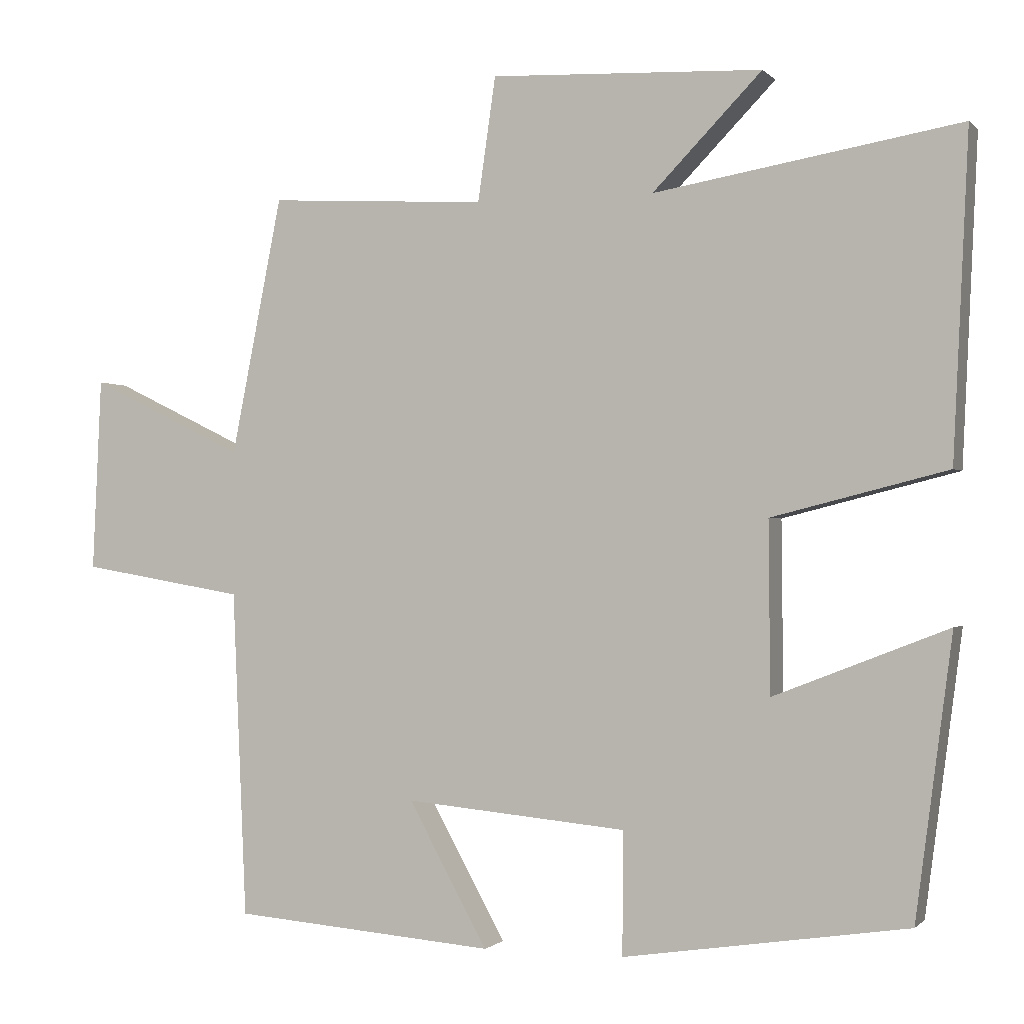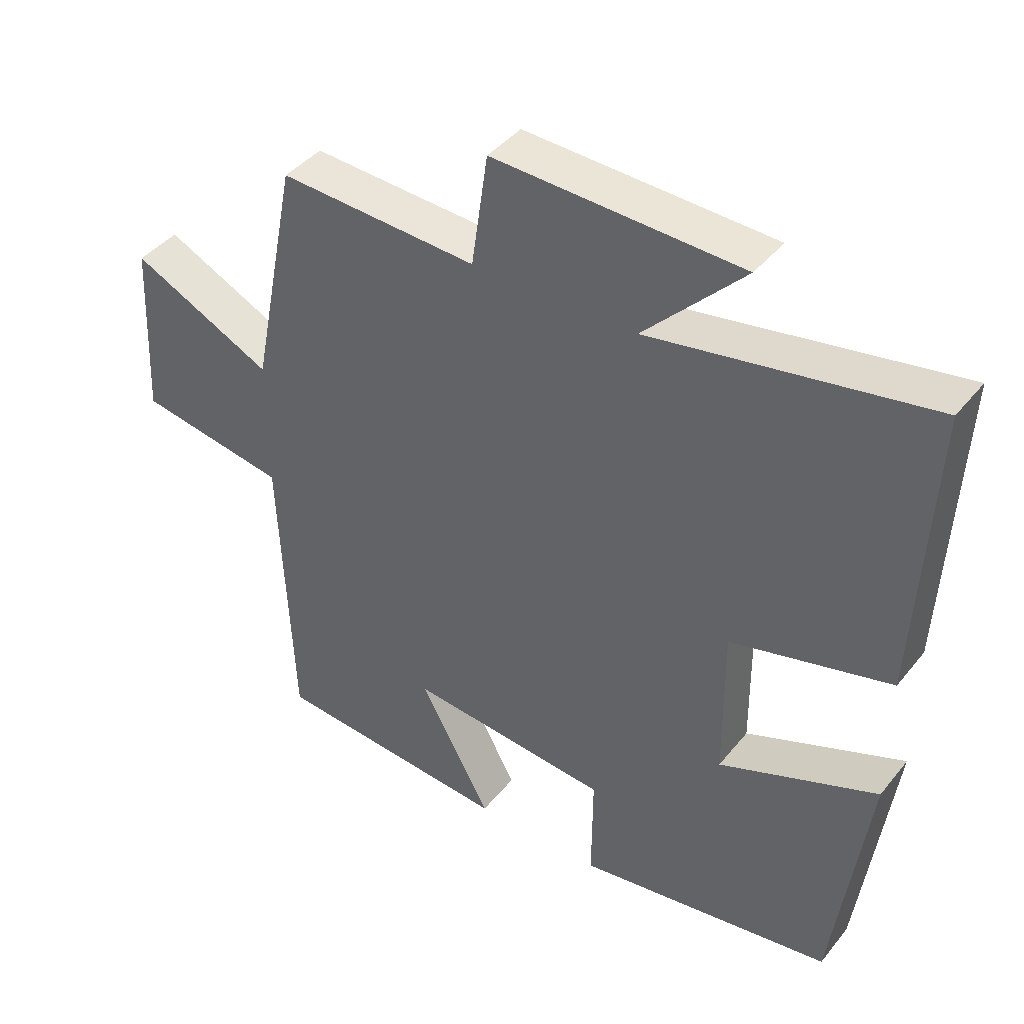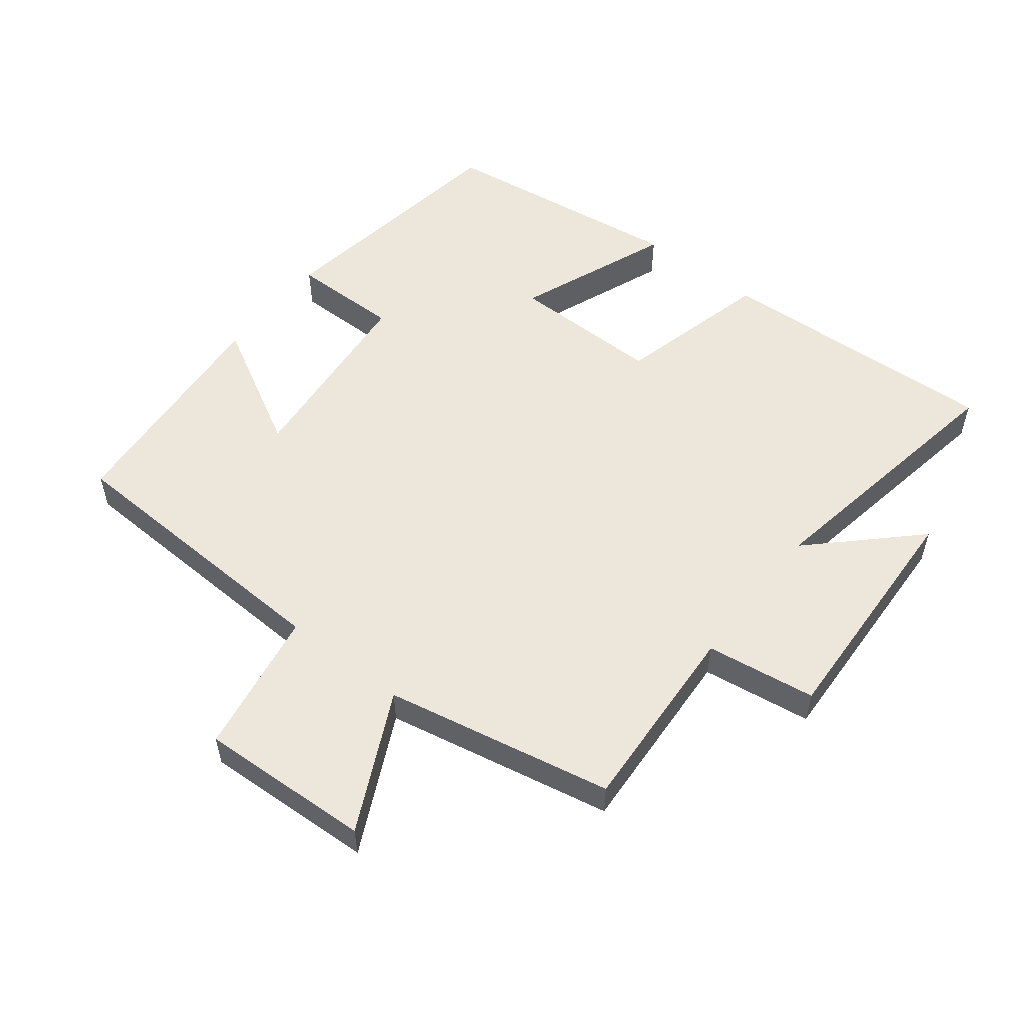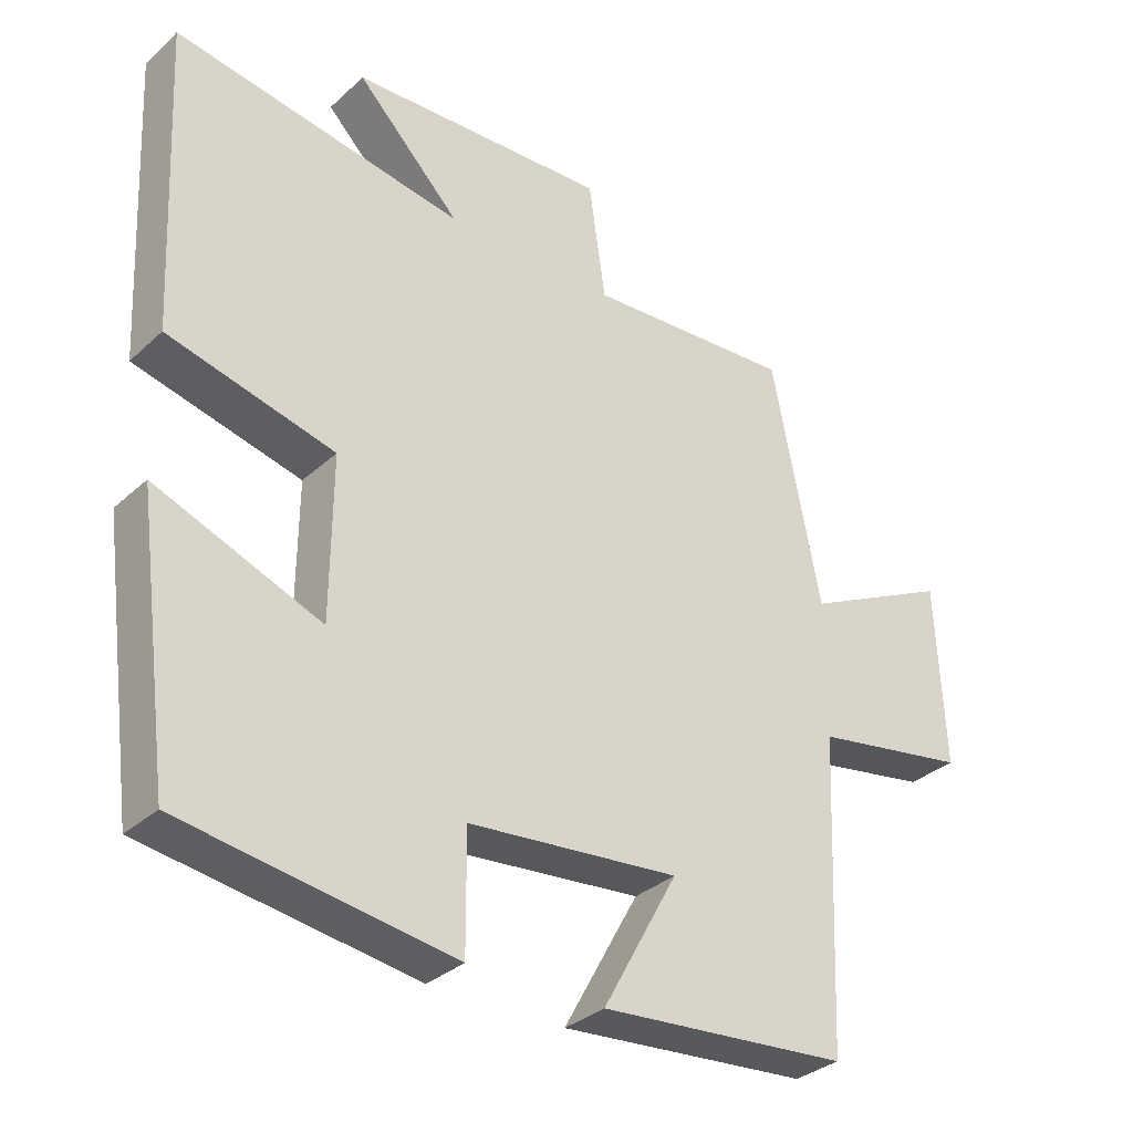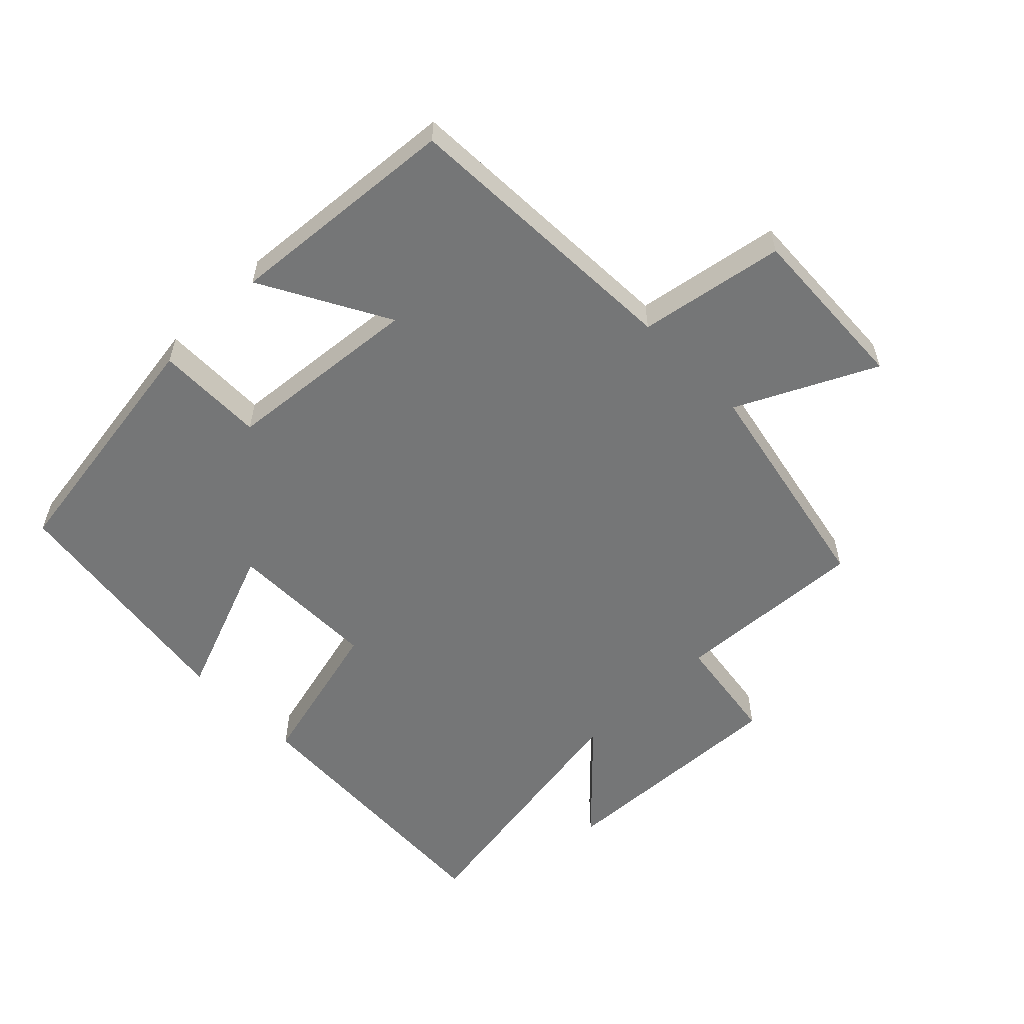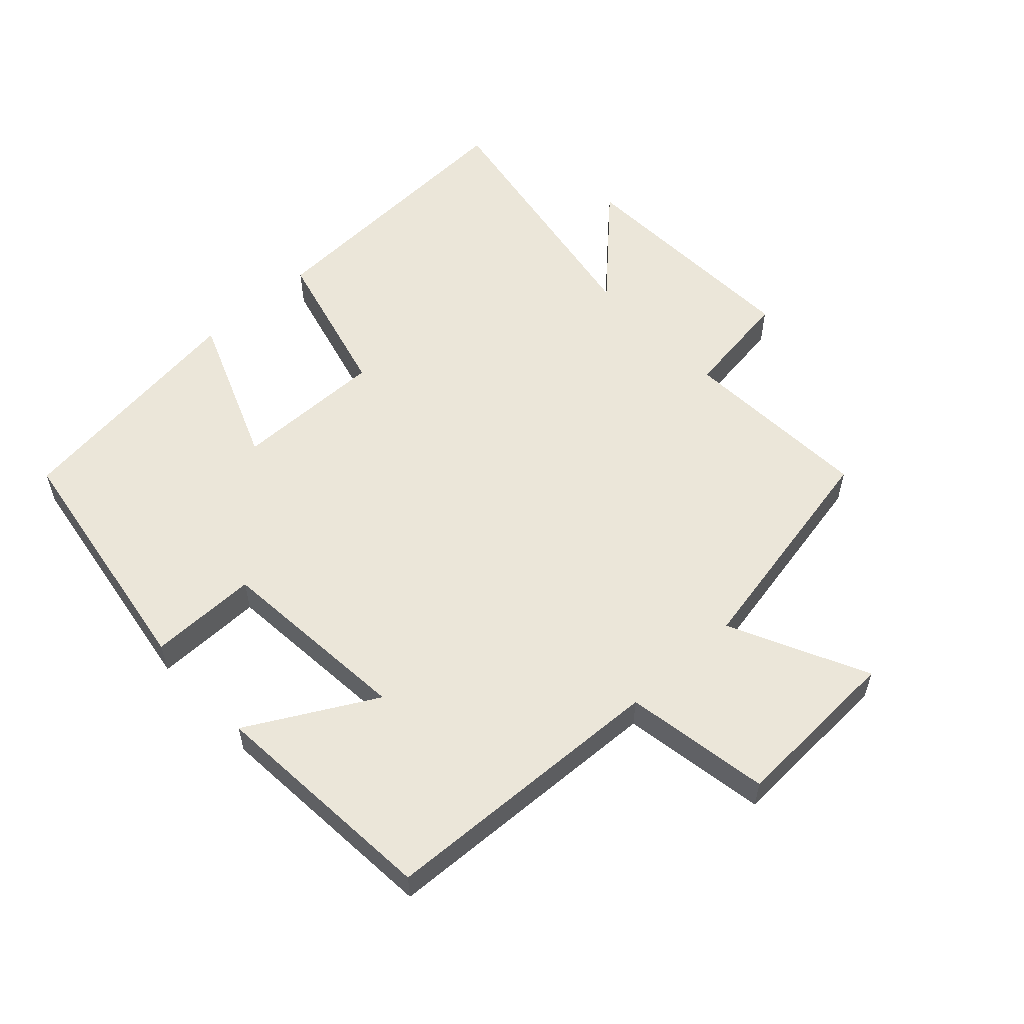
<metadata>
{"format":"obj","ext":"obj","renderer":"f3d","projection":"perspective","resolution":1024,"background":"white","views":[{"elev":-0.9,"azim":20.0,"up":"+Z"},{"elev":41.6,"azim":35.3,"up":"+Z"},{"elev":54.1,"azim":-52.0,"up":"+Y"},{"elev":-32.6,"azim":141.2,"up":"+Z"},{"elev":-56.7,"azim":-135.7,"up":"+Y"},{"elev":56.3,"azim":-132.7,"up":"+Y"}]}
</metadata>
<code>
v -0.481 0.07 -0.471
v -0.5 0.07 -0.029
v -0.722 0.07 0.009
v -0.71 0.07 0.271
v -0.5 0.07 0.169
v -0.431 0.07 0.517
v -0.136 0.07 0.5
v -0.112 0.07 0.668
v 0.256 0.07 0.652
v 0.108 0.07 0.5
v 0.521 0.07 0.57
v 0.5 0.07 0.134
v 0.263 0.07 0.074
v 0.265 0.07 -0.156
v 0.5 0.07 -0.064
v 0.45 0.07 -0.442
v 0.066 0.07 -0.5
v 0.067 0.07 -0.334
v -0.233 0.07 -0.306
v -0.126 0.07 -0.5
v -0.481 0 -0.471
v -0.5 0 -0.029
v -0.722 0 0.009
v -0.71 0 0.271
v -0.5 0 0.169
v -0.431 0 0.517
v -0.136 0 0.5
v -0.112 0 0.668
v 0.256 0 0.652
v 0.108 0 0.5
v 0.521 0 0.57
v 0.5 0 0.134
v 0.263 0 0.074
v 0.265 0 -0.156
v 0.5 0 -0.064
v 0.45 0 -0.442
v 0.066 0 -0.5
v 0.067 0 -0.334
v -0.233 0 -0.306
v -0.126 0 -0.5
f 19 20 1 2
f 18 19 2
f 16 17 18
f 15 16 18
f 14 15 18
f 13 14 18 2
f 13 2 3
f 12 13 3
f 11 12 3
f 10 11 3
f 7 8 9 10
f 5 6 7
f 5 7 10
f 3 4 5
f 3 5 10
f 22 21 40 39
f 22 39 38
f 38 37 36
f 38 36 35
f 38 35 34
f 22 38 34 33
f 23 22 33
f 23 33 32
f 23 32 31
f 23 31 30
f 30 29 28 27
f 27 26 25
f 30 27 25
f 25 24 23
f 30 25 23
f 1 21 22 2
f 2 22 23 3
f 3 23 24 4
f 4 24 25 5
f 5 25 26 6
f 6 26 27 7
f 7 27 28 8
f 8 28 29 9
f 9 29 30 10
f 10 30 31 11
f 11 31 32 12
f 12 32 33 13
f 13 33 34 14
f 14 34 35 15
f 15 35 36 16
f 16 36 37 17
f 17 37 38 18
f 18 38 39 19
f 19 39 40 20
f 20 40 21 1

</code>
